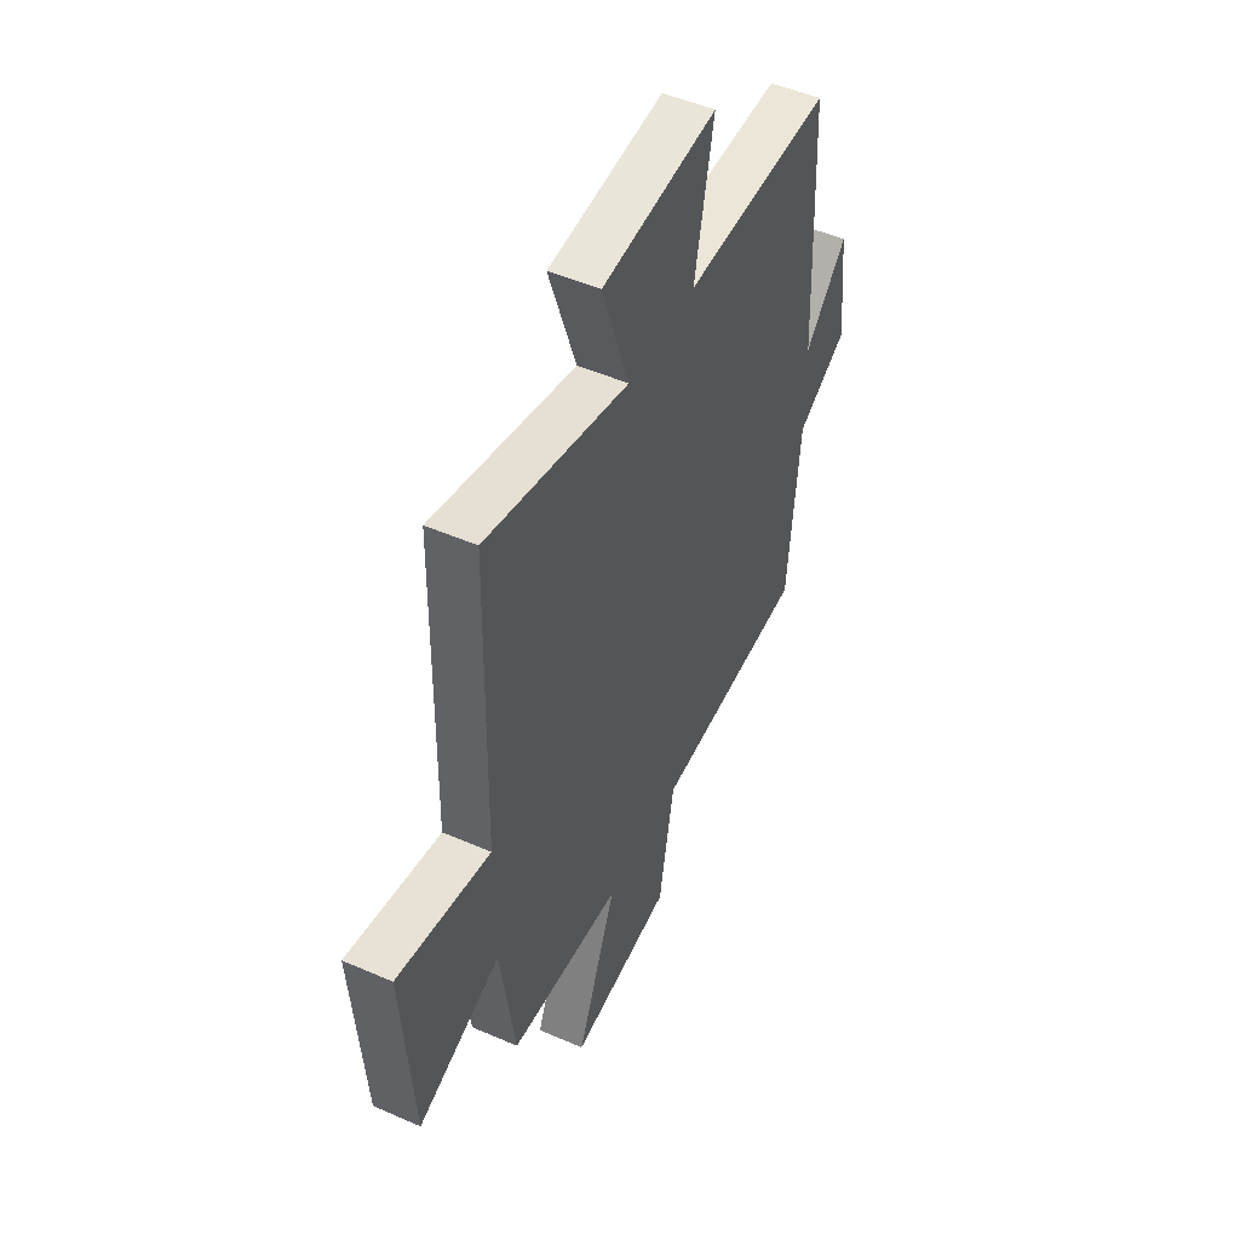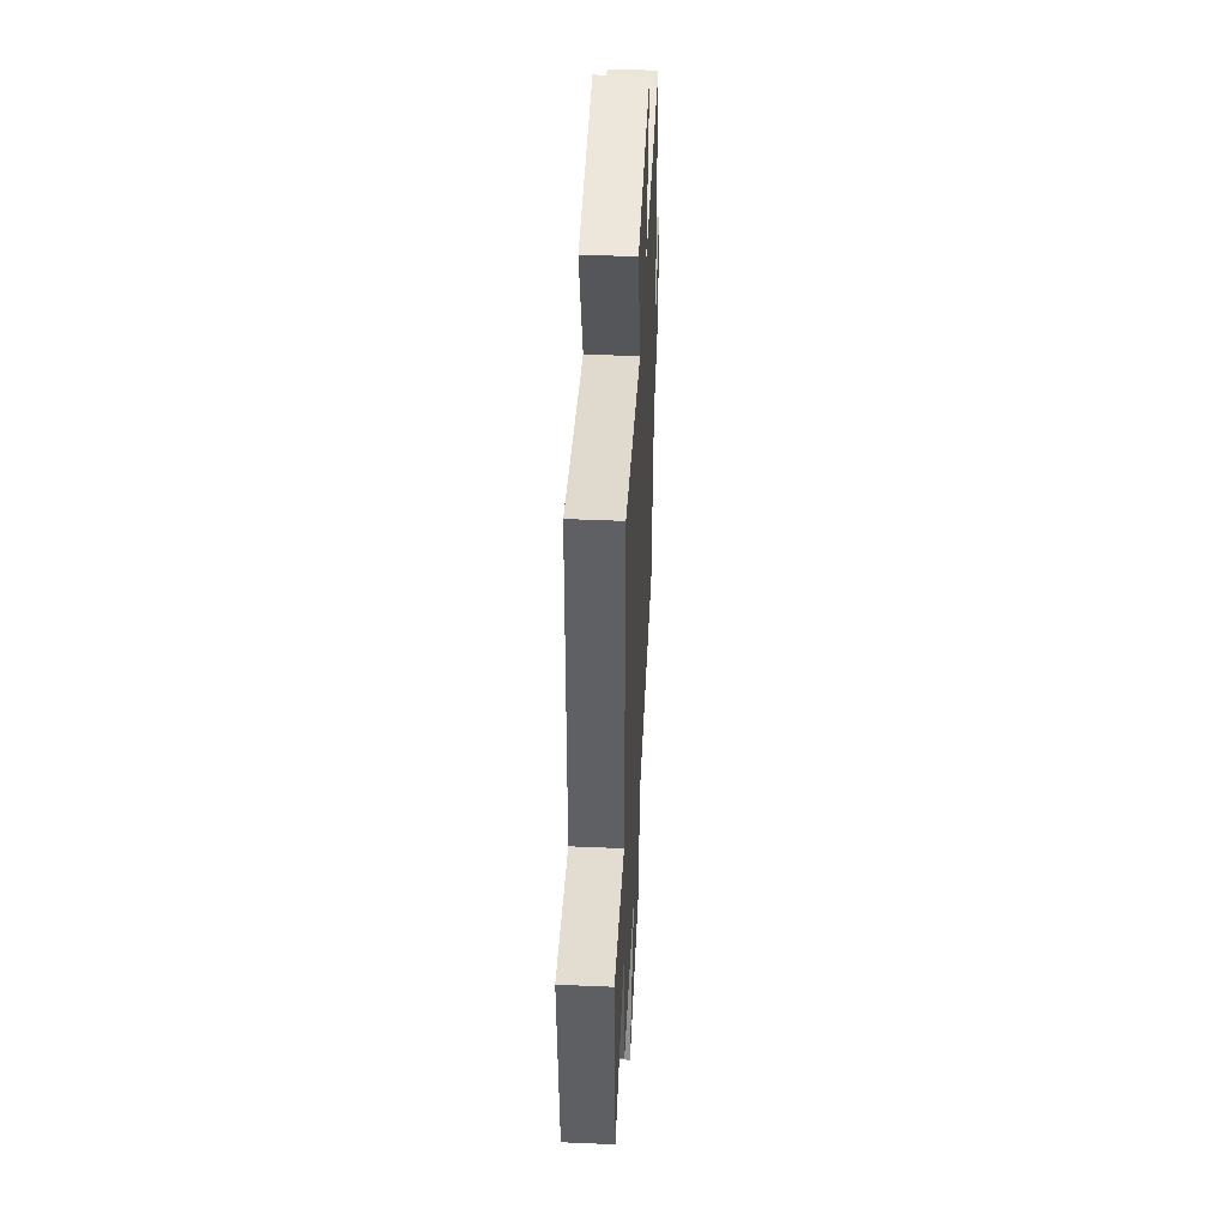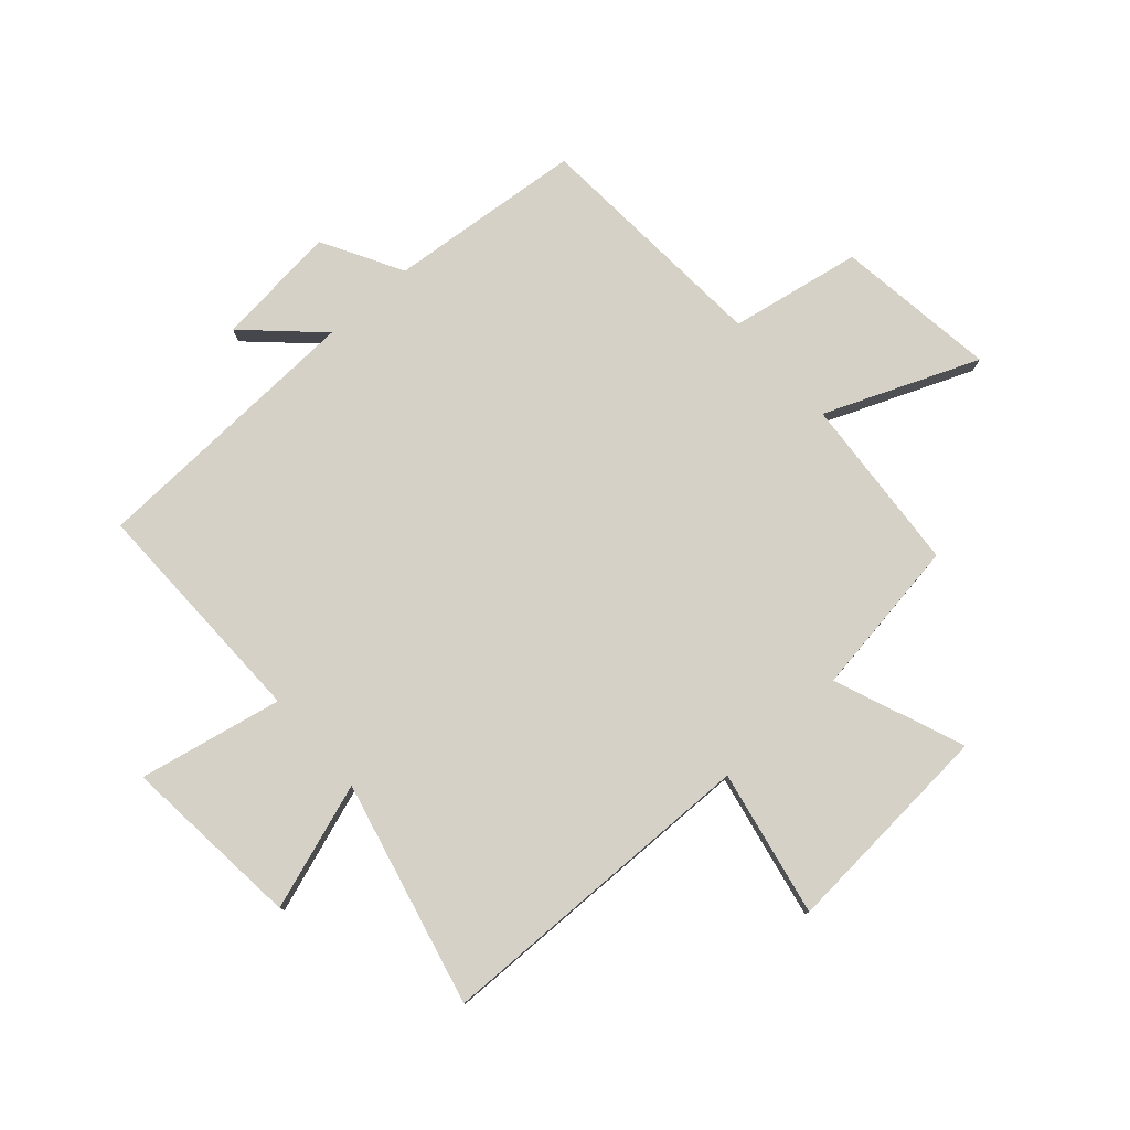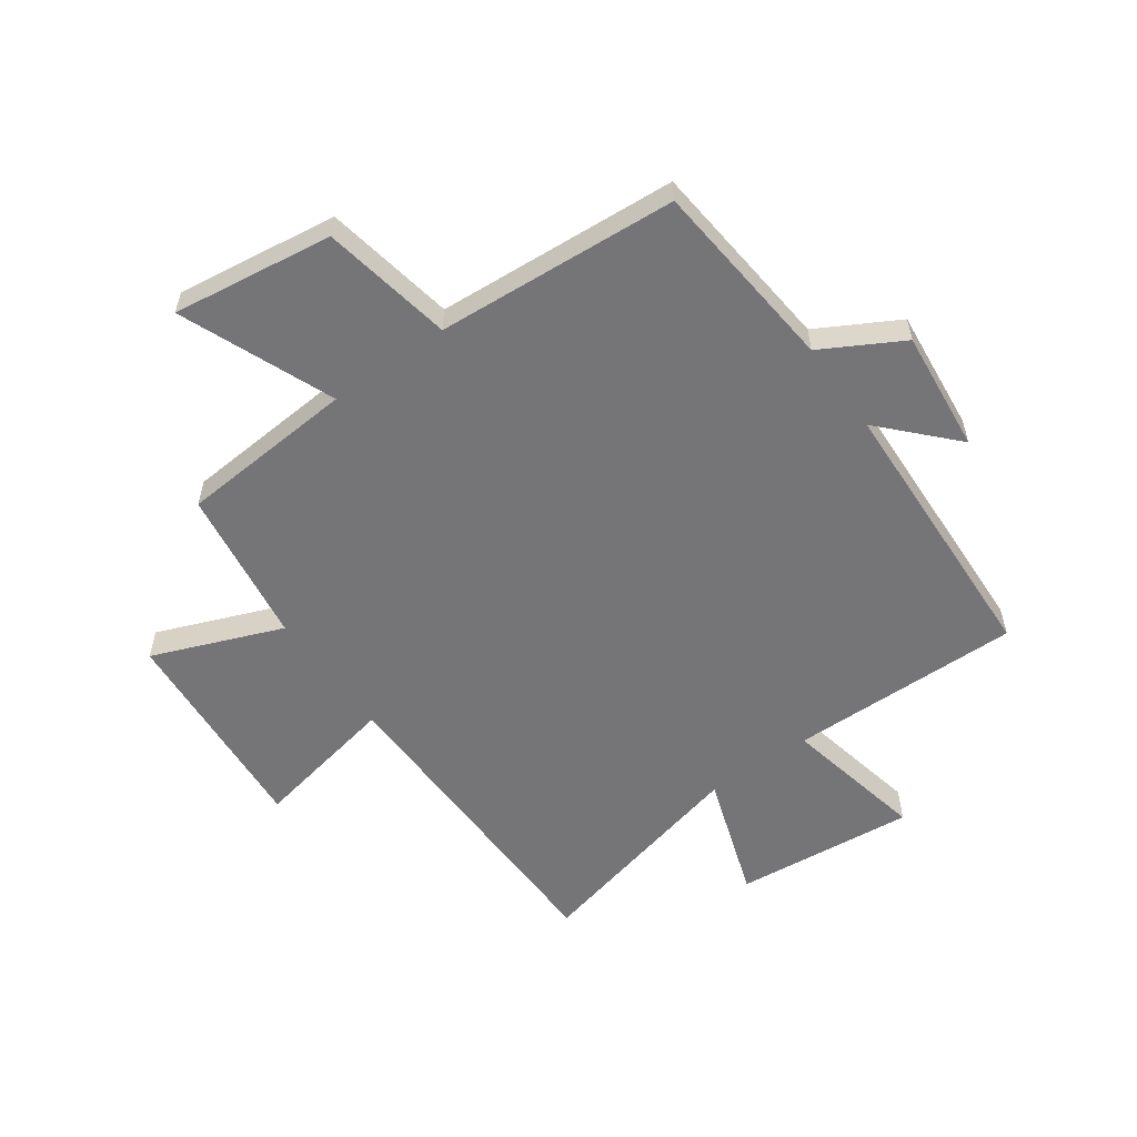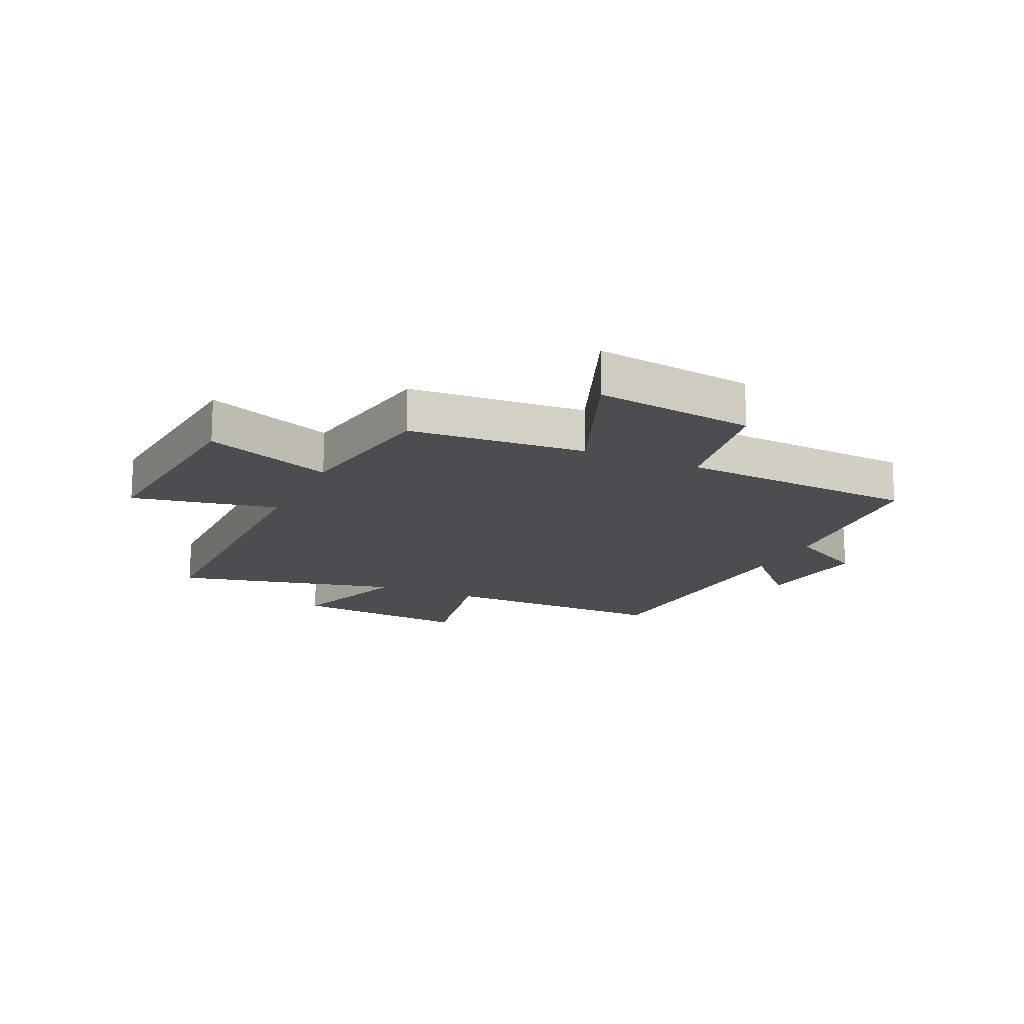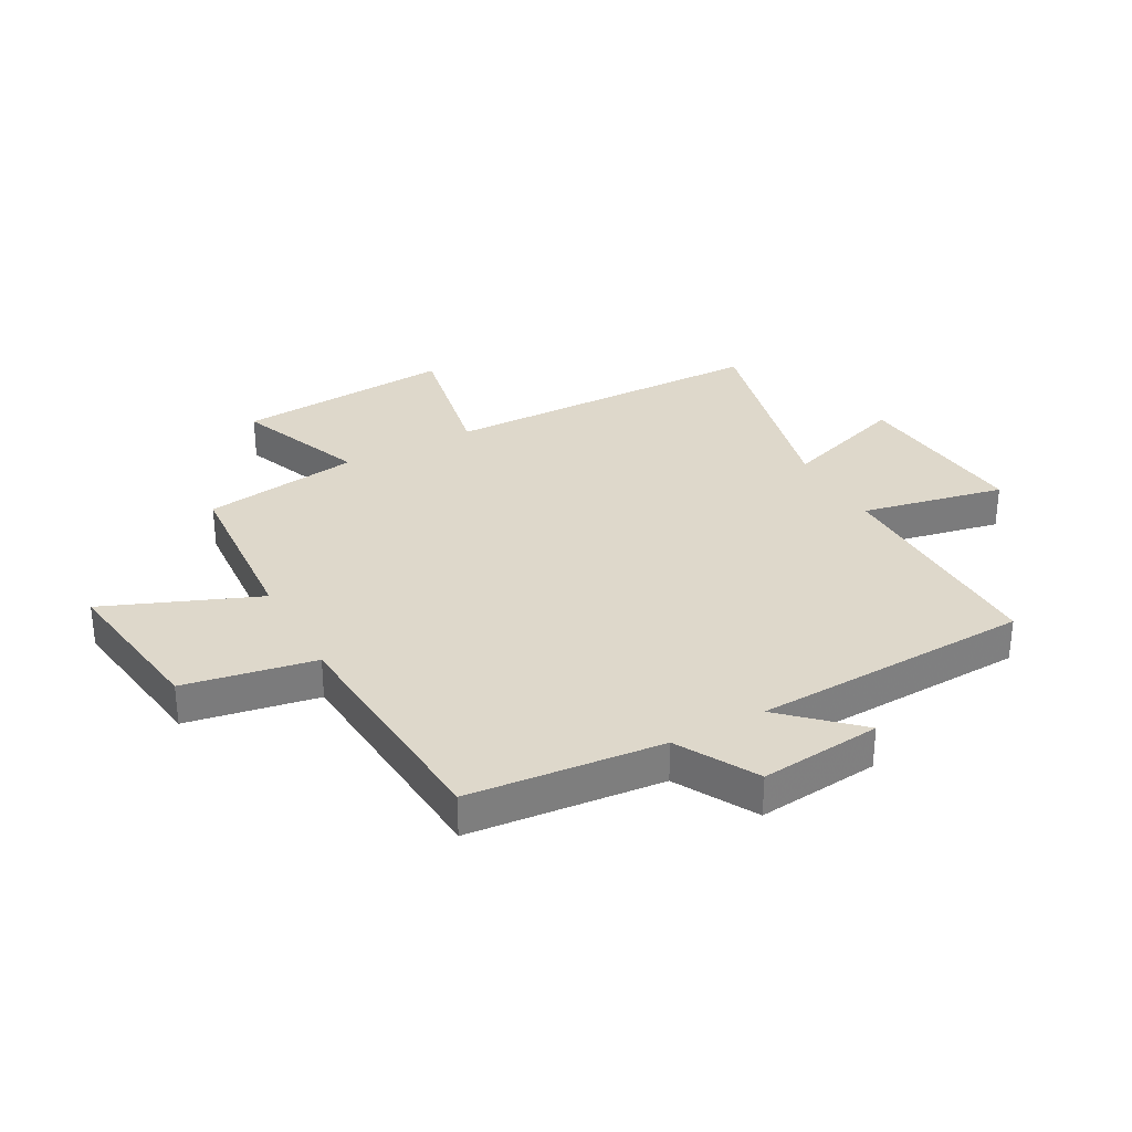
<metadata>
{"format":"obj","ext":"obj","renderer":"f3d","projection":"perspective","resolution":1024,"background":"white","views":[{"elev":49.5,"azim":115.7,"up":"+Z"},{"elev":46.2,"azim":92.8,"up":"+Z"},{"elev":79.1,"azim":48.4,"up":"+Y"},{"elev":-56.6,"azim":-144.5,"up":"+Y"},{"elev":-15.8,"azim":154.9,"up":"+Y"},{"elev":31.6,"azim":-118.7,"up":"+Y"}]}
</metadata>
<code>
v 0.49 0.07 0.593
v 0.5 0.07 0.03
v 0.751 0.07 0.08
v 0.723 0.07 -0.294
v 0.5 0.07 -0.206
v 0.46 0.07 -0.477
v 0.156 0.07 -0.5
v 0.263 0.07 -0.763
v -0.013 0.07 -0.725
v -0.054 0.07 -0.5
v -0.468 0.07 -0.472
v -0.5 0.07 -0.139
v -0.637 0.07 -0.063
v -0.615 0.07 0.147
v -0.5 0.07 0.025
v -0.48 0.07 0.506
v -0.081 0.07 0.5
v -0.132 0.07 0.746
v 0.178 0.07 0.716
v 0.105 0.07 0.5
v 0.49 0 0.593
v 0.5 0 0.03
v 0.751 0 0.08
v 0.723 0 -0.294
v 0.5 0 -0.206
v 0.46 0 -0.477
v 0.156 0 -0.5
v 0.263 0 -0.763
v -0.013 0 -0.725
v -0.054 0 -0.5
v -0.468 0 -0.472
v -0.5 0 -0.139
v -0.637 0 -0.063
v -0.615 0 0.147
v -0.5 0 0.025
v -0.48 0 0.506
v -0.081 0 0.5
v -0.132 0 0.746
v 0.178 0 0.716
v 0.105 0 0.5
f 17 18 19 20
f 15 16 17
f 15 17 20
f 12 13 14 15
f 20 1 2
f 15 20 2
f 12 15 2
f 11 12 2
f 10 11 2
f 7 8 9 10
f 7 10 2
f 6 7 2
f 5 6 2
f 2 3 4 5
f 40 39 38 37
f 37 36 35
f 40 37 35
f 35 34 33 32
f 22 21 40
f 22 40 35
f 22 35 32
f 22 32 31
f 22 31 30
f 30 29 28 27
f 22 30 27
f 22 27 26
f 22 26 25
f 25 24 23 22
f 1 21 22 2
f 2 22 23 3
f 3 23 24 4
f 4 24 25 5
f 5 25 26 6
f 6 26 27 7
f 7 27 28 8
f 8 28 29 9
f 9 29 30 10
f 10 30 31 11
f 11 31 32 12
f 12 32 33 13
f 13 33 34 14
f 14 34 35 15
f 15 35 36 16
f 16 36 37 17
f 17 37 38 18
f 18 38 39 19
f 19 39 40 20
f 20 40 21 1

</code>
